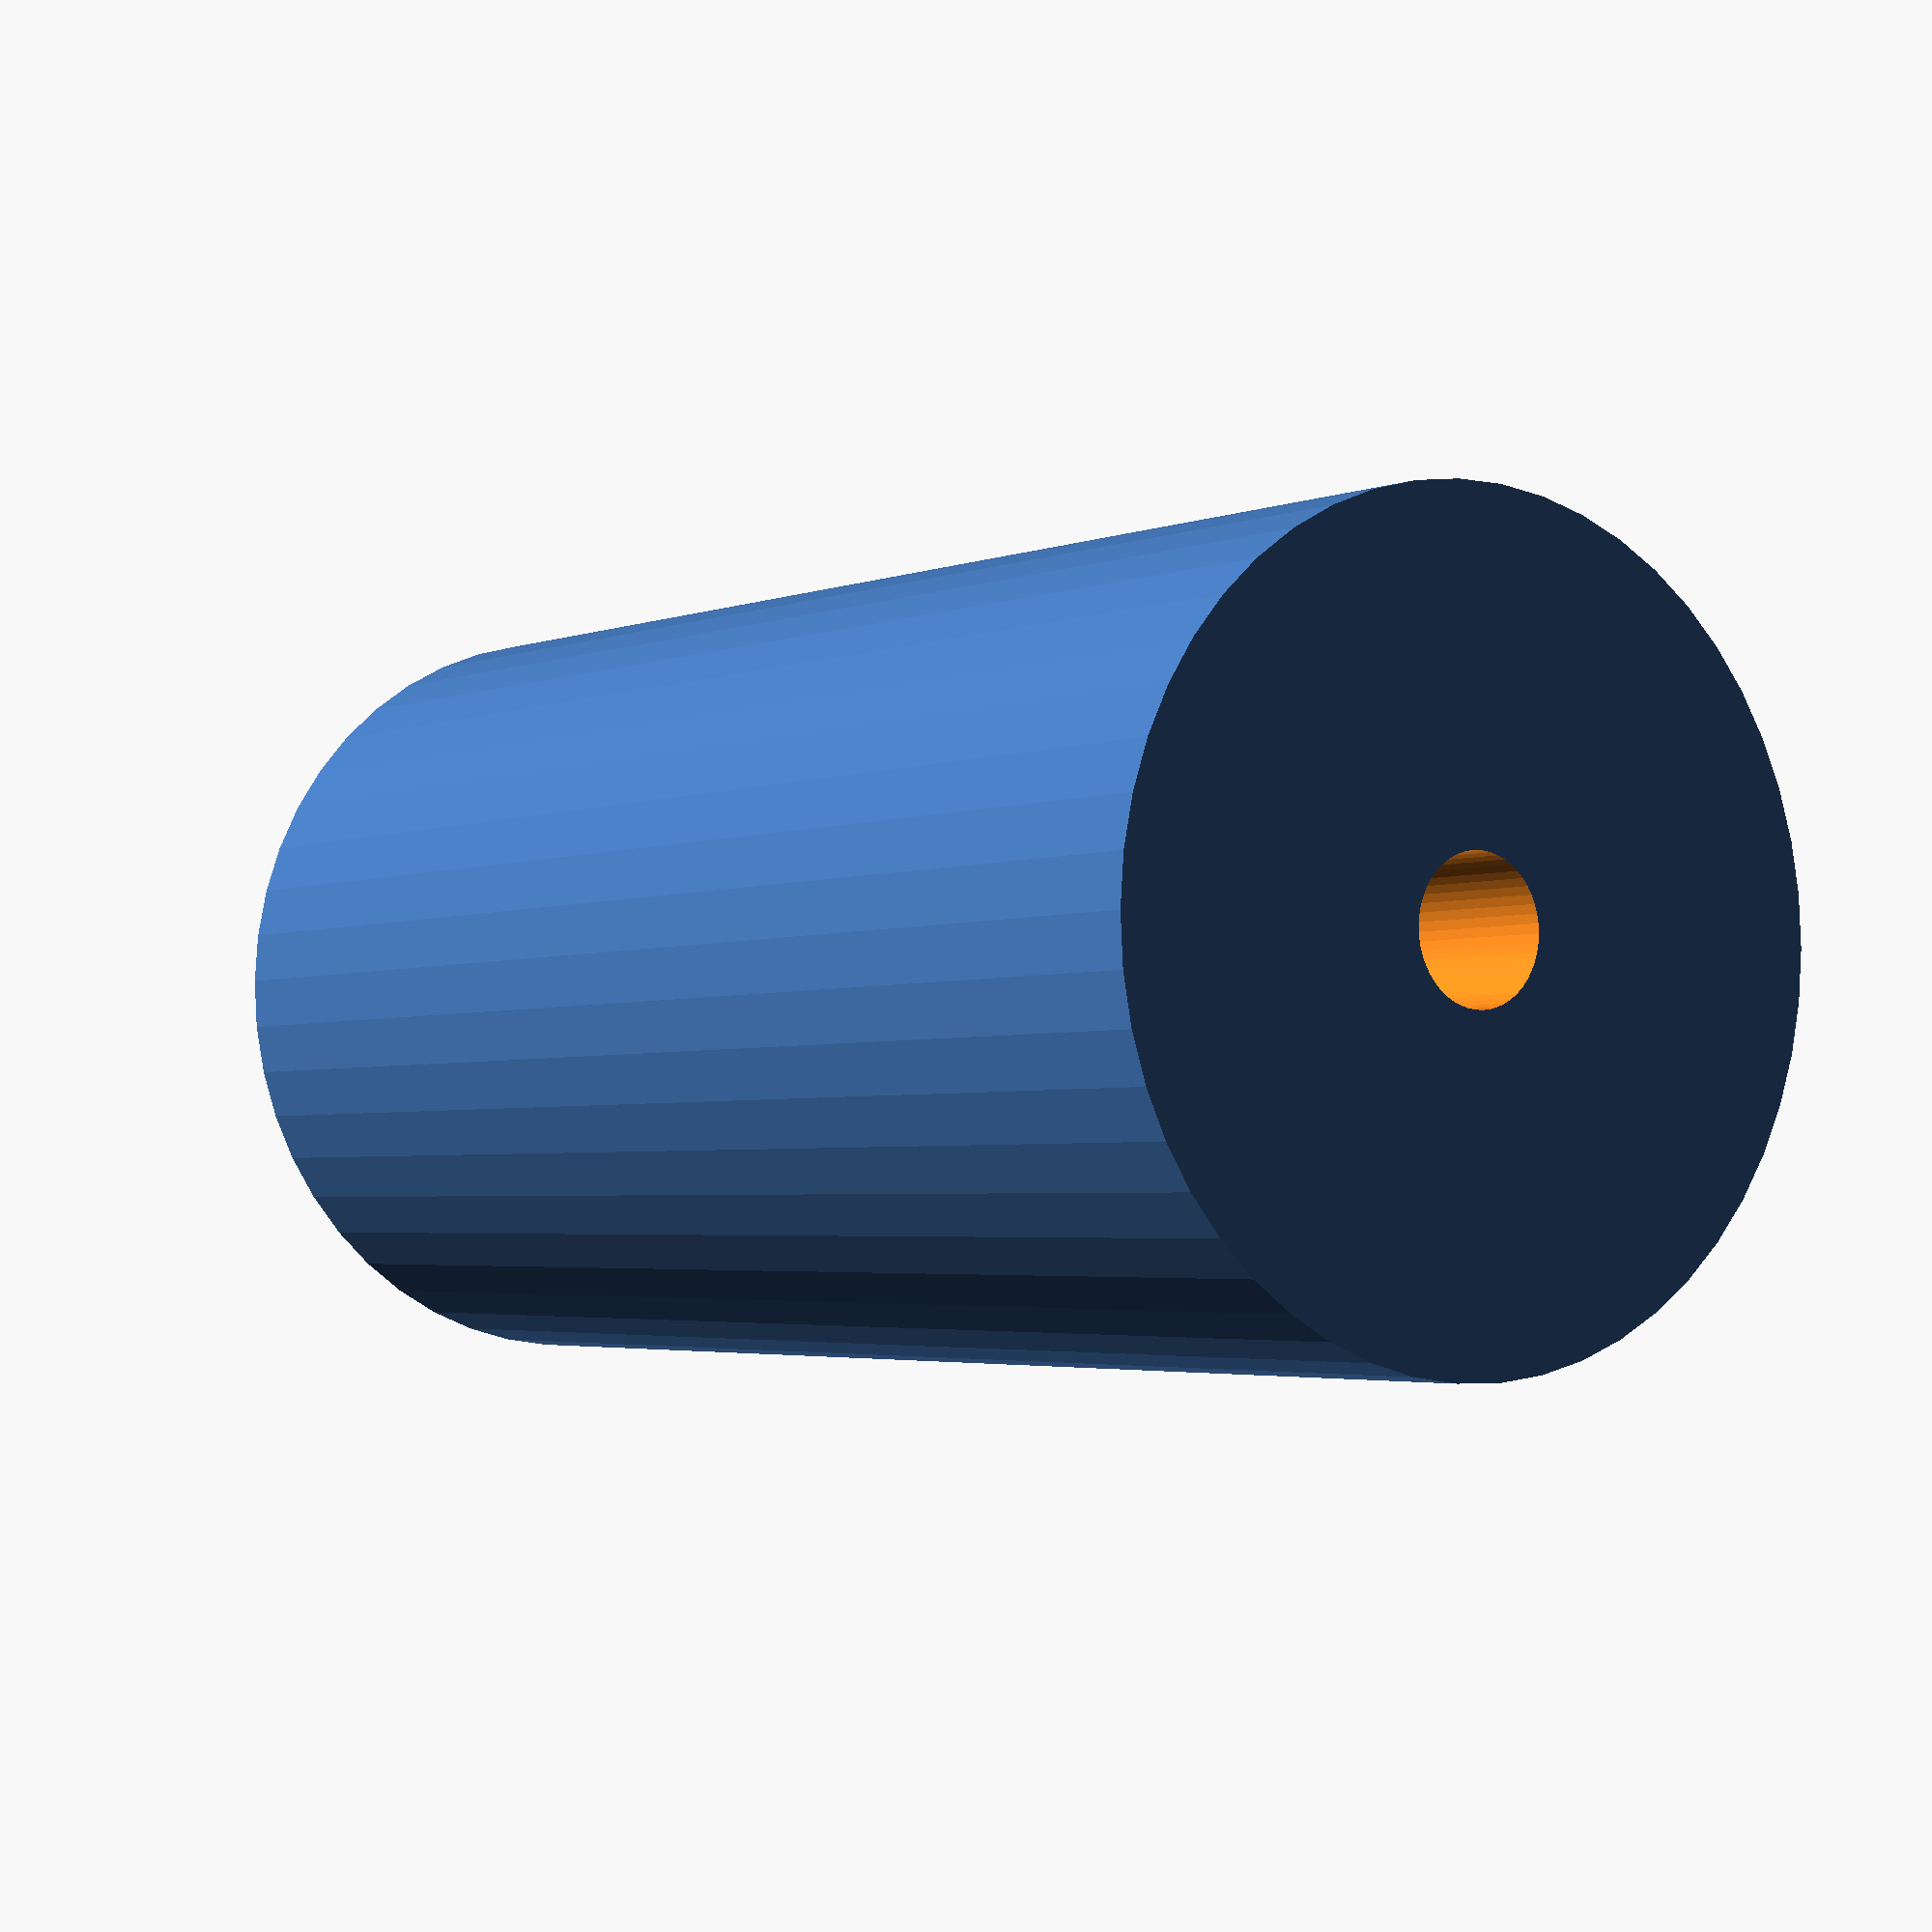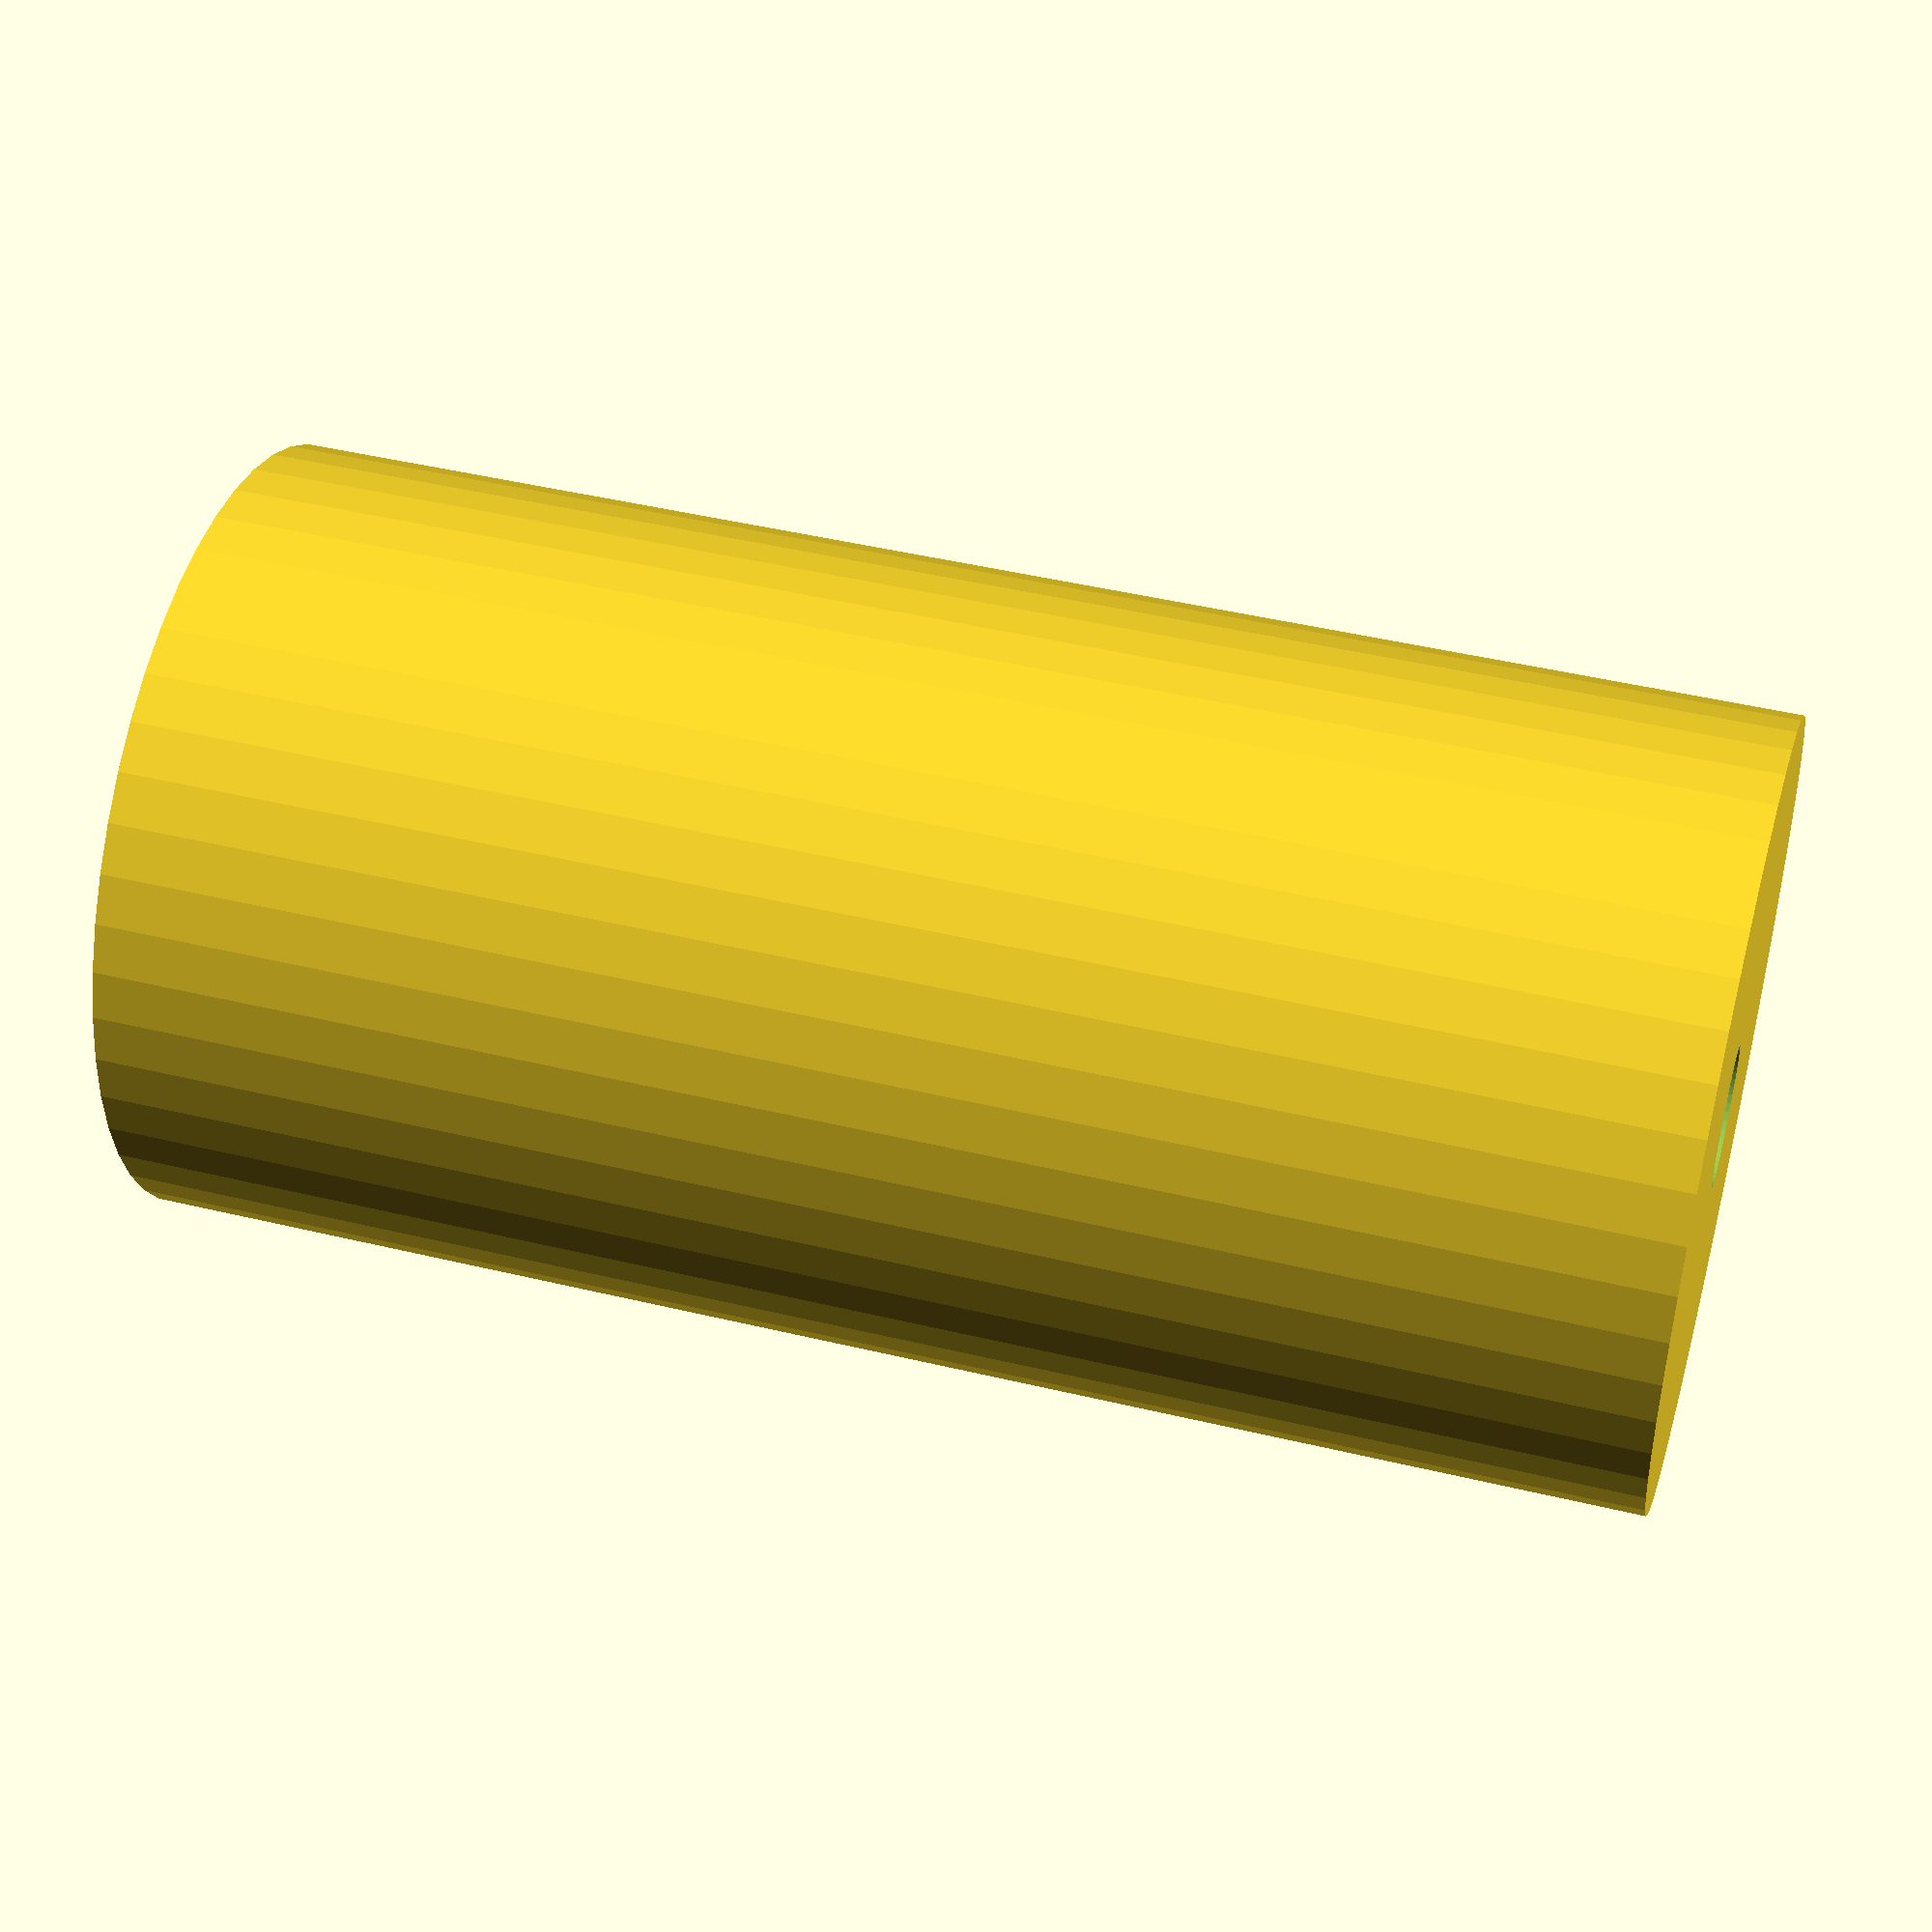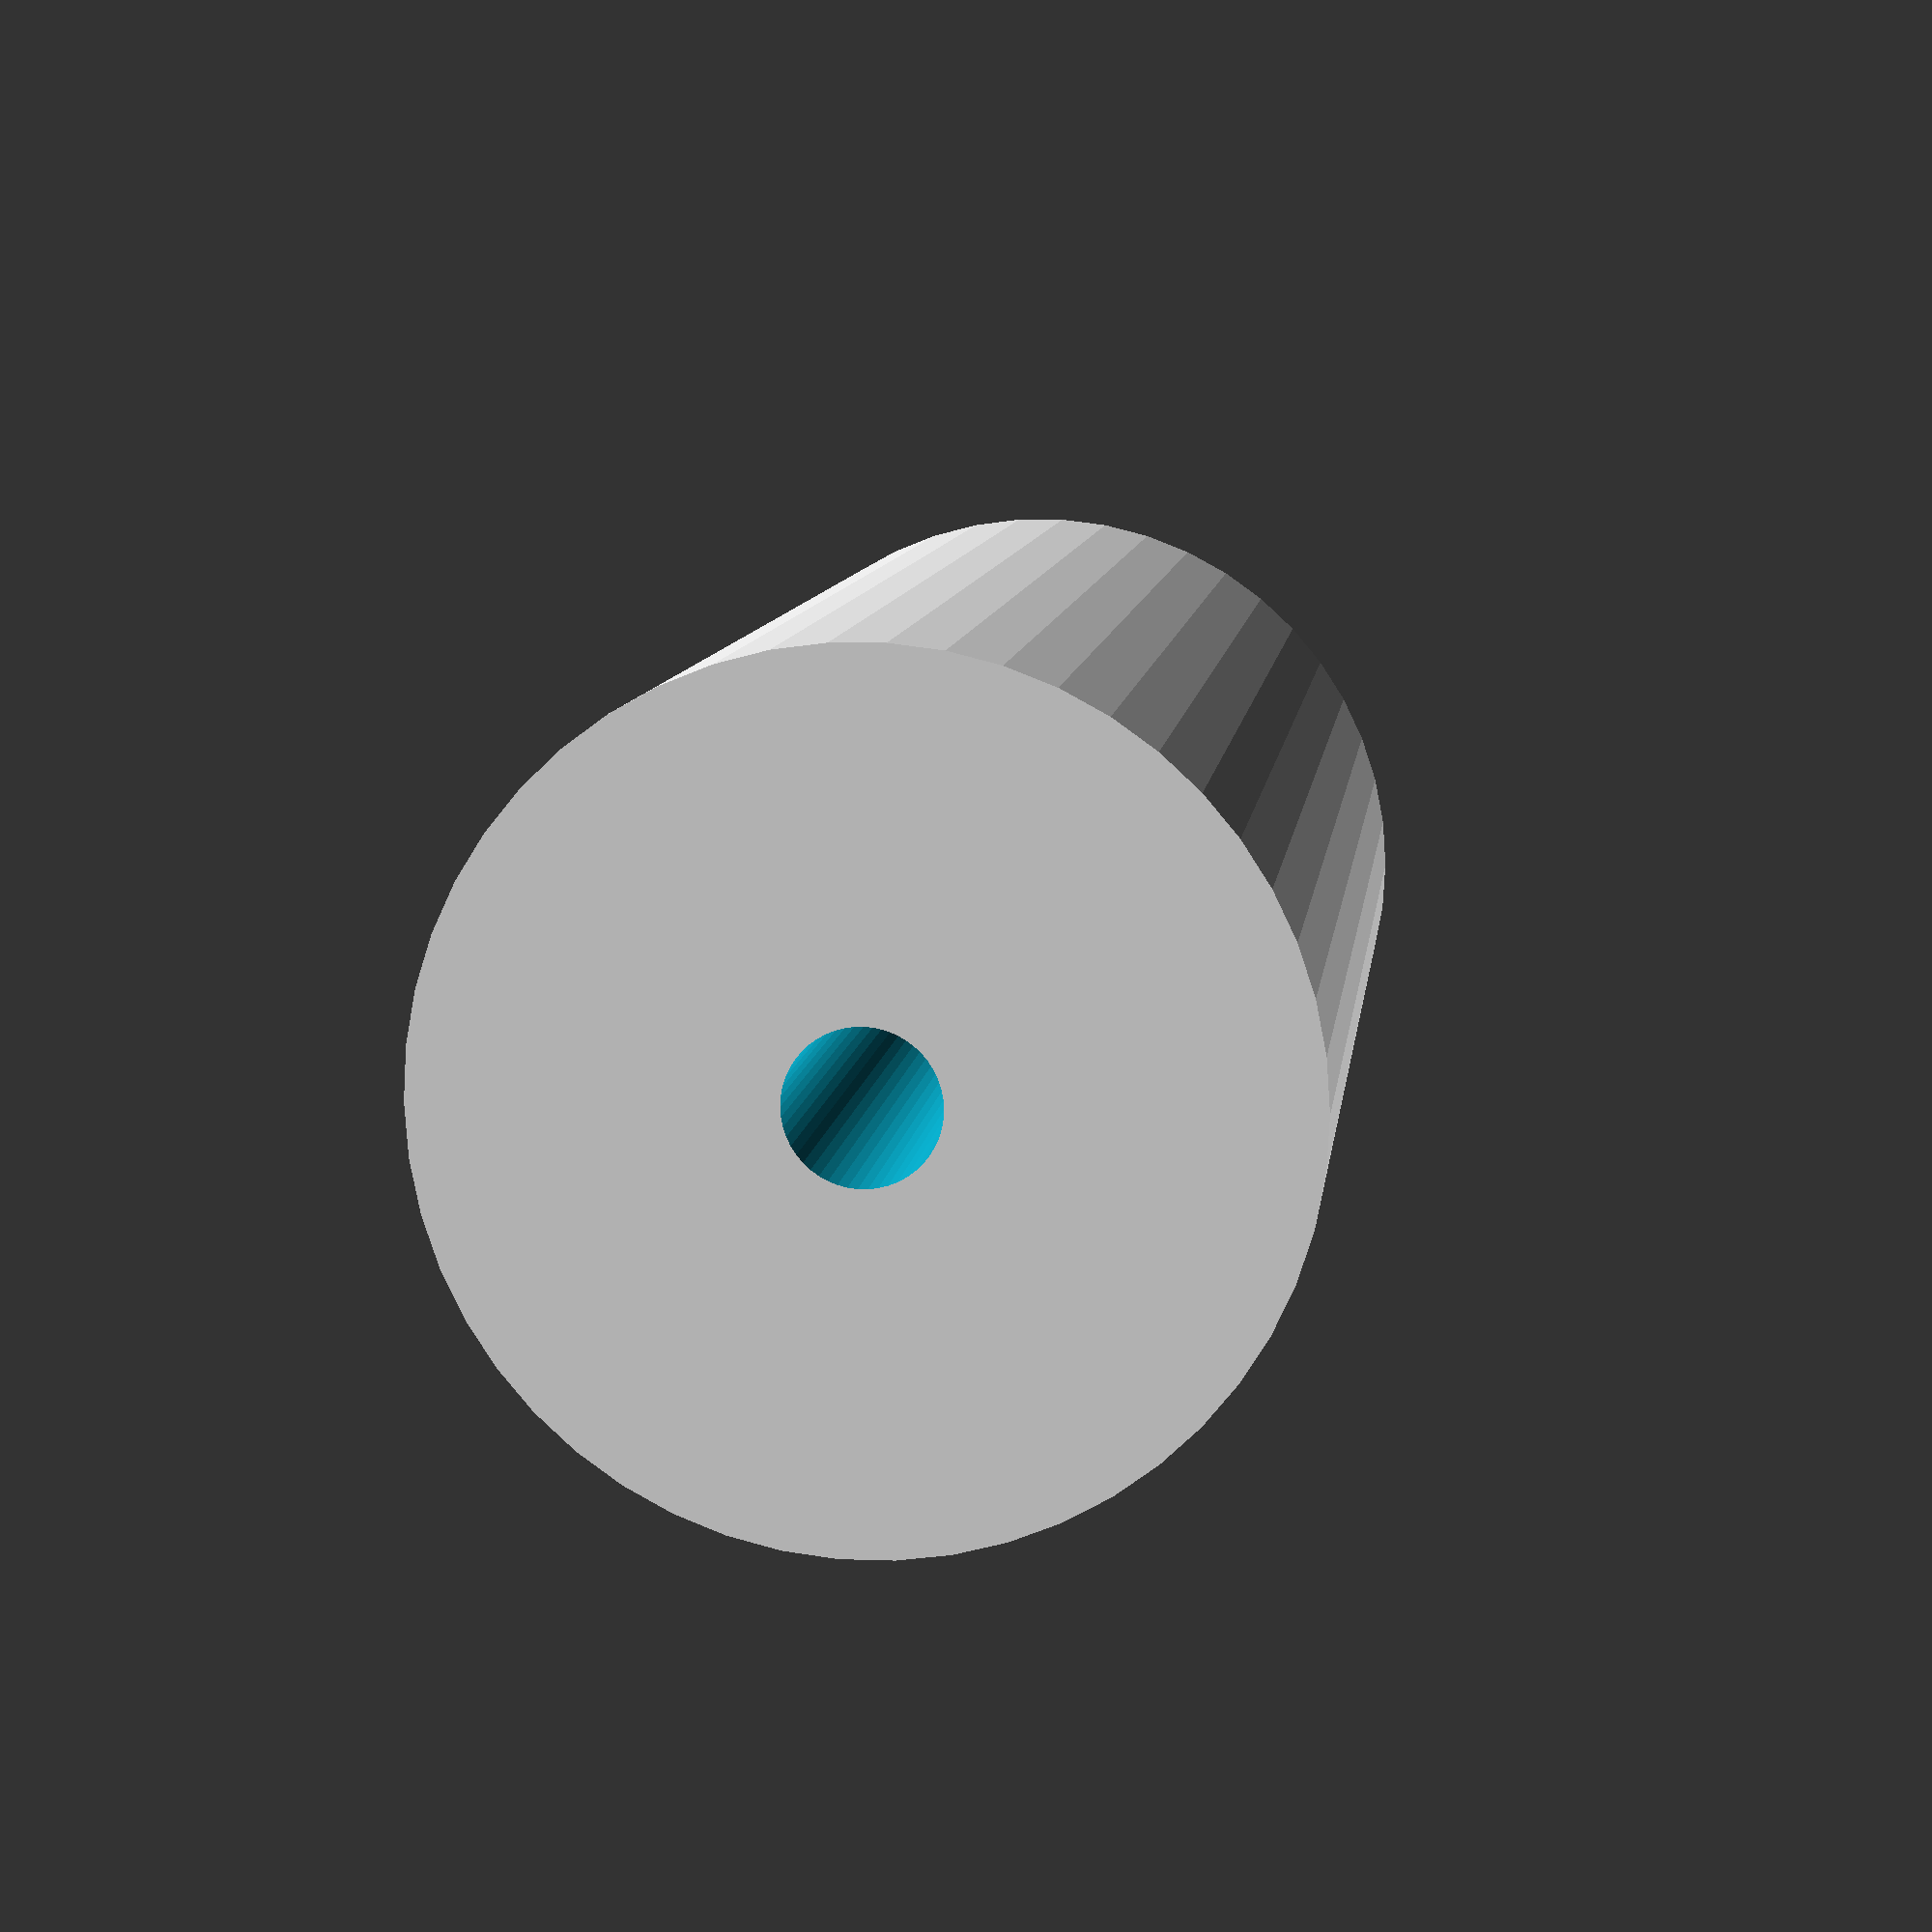
<openscad>
$fn = 50;


difference() {
	union() {
		translate(v = [0, 0, -46.5000000000]) {
			cylinder(h = 93, r = 24.0000000000);
		}
	}
	union() {
		translate(v = [0, 0, -100.0000000000]) {
			cylinder(h = 200, r = 4.2500000000);
		}
	}
}
</openscad>
<views>
elev=2.9 azim=49.9 roll=144.2 proj=p view=solid
elev=134.6 azim=295.5 roll=74.5 proj=p view=solid
elev=350.9 azim=65.2 roll=186.6 proj=p view=wireframe
</views>
